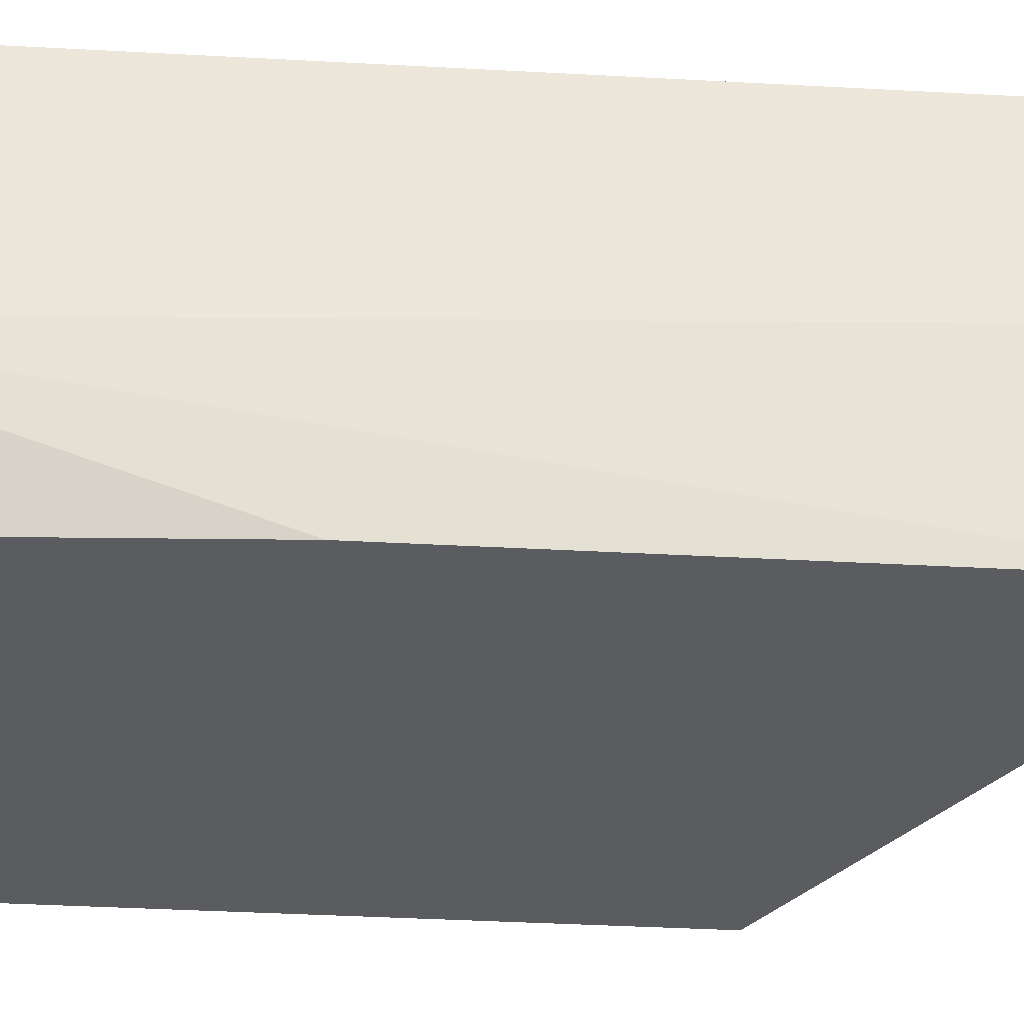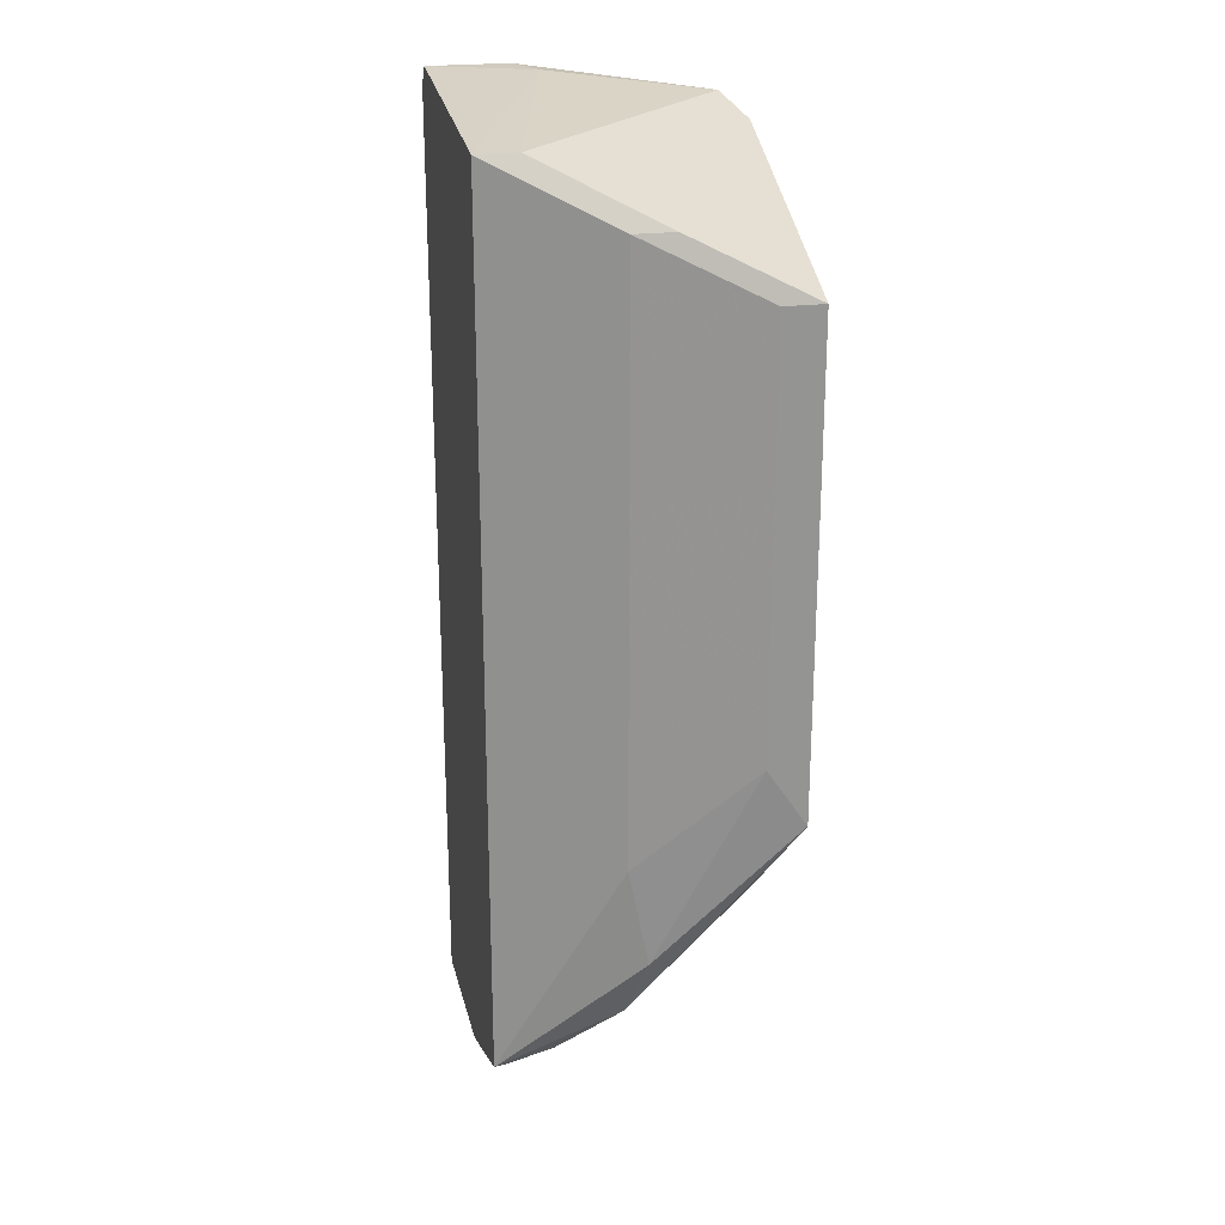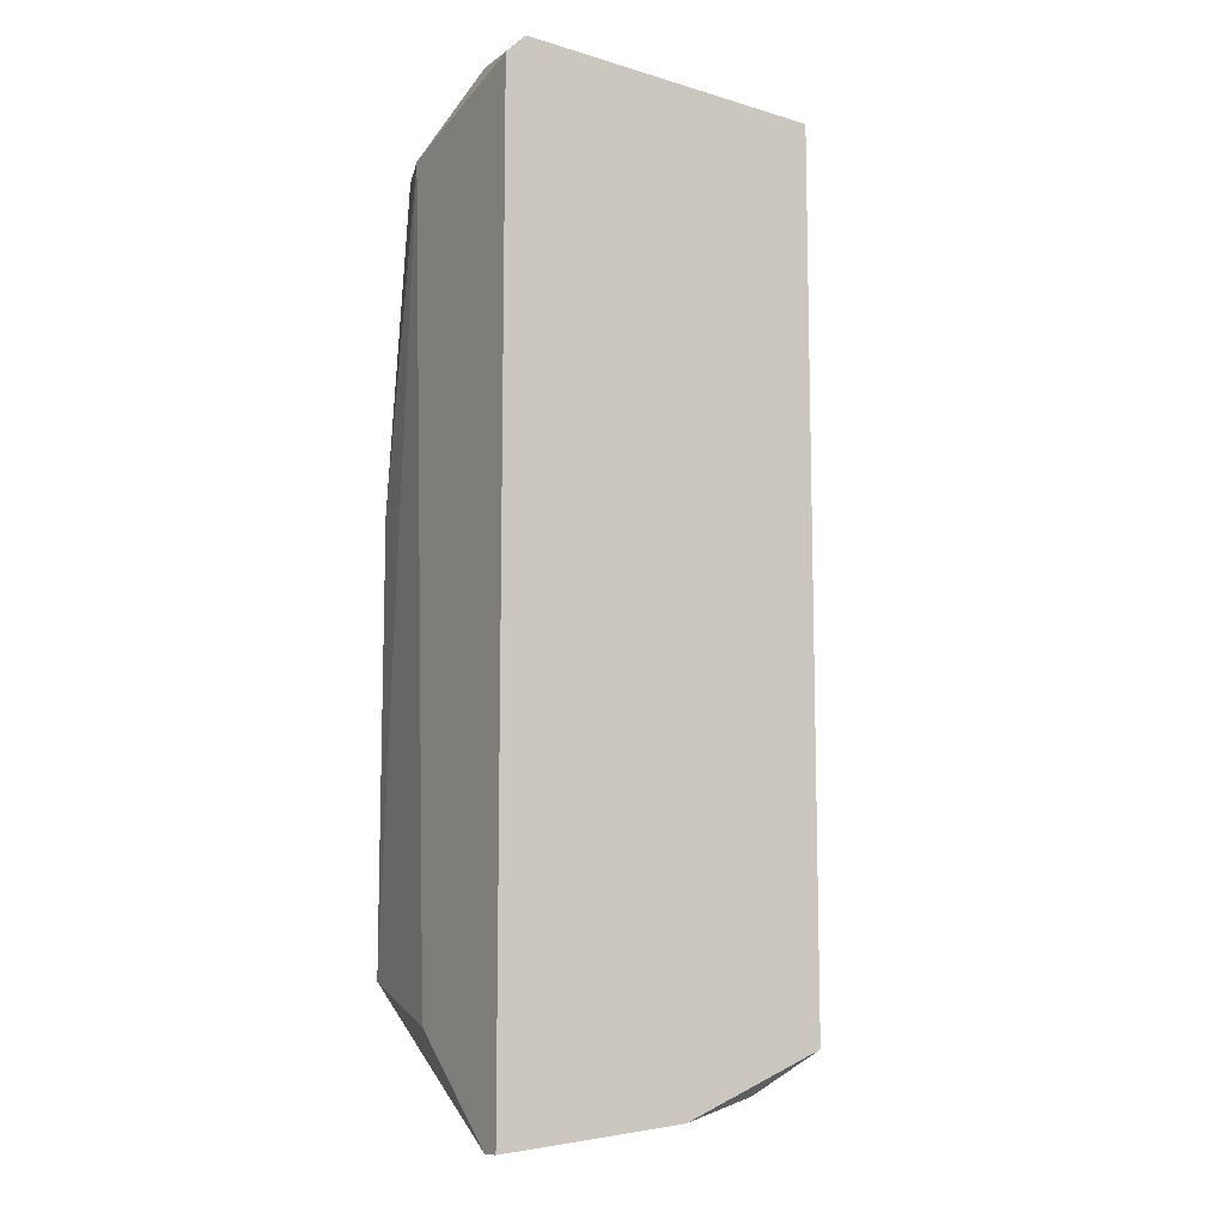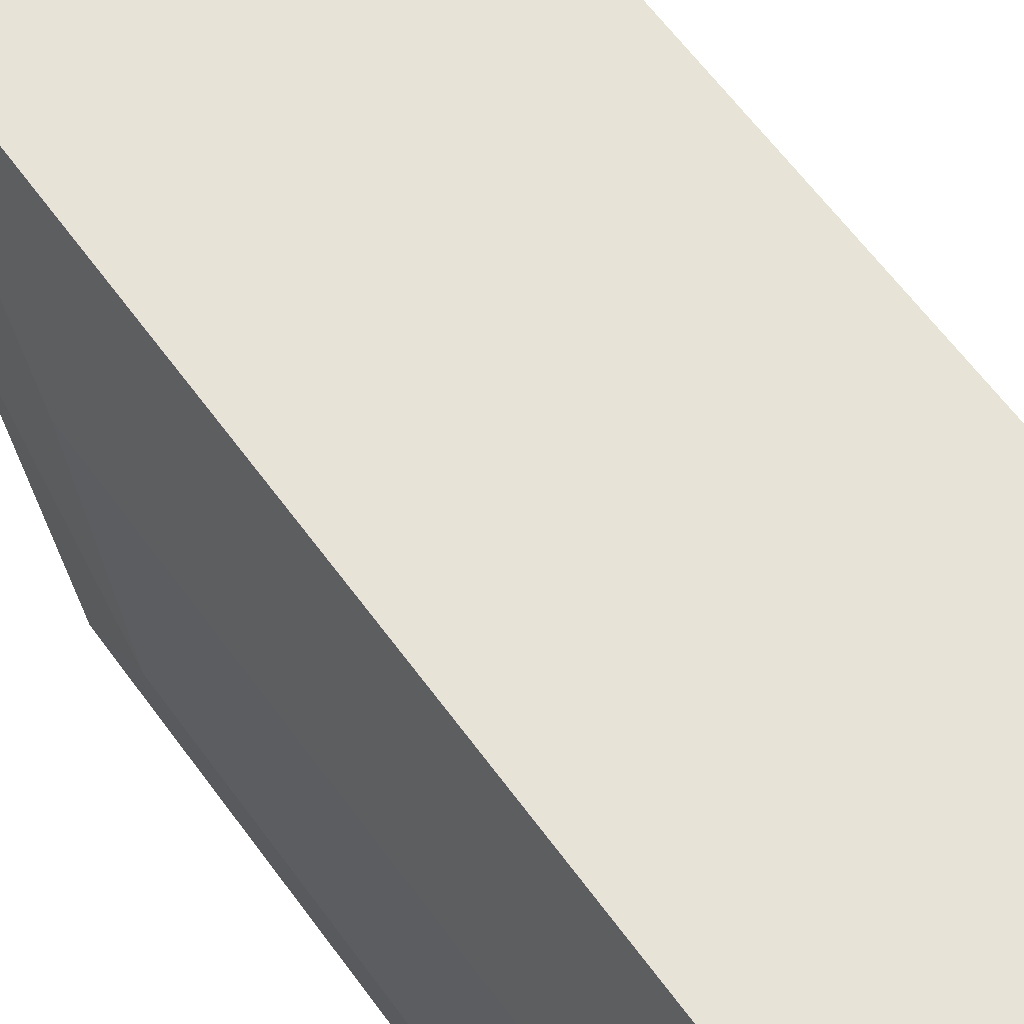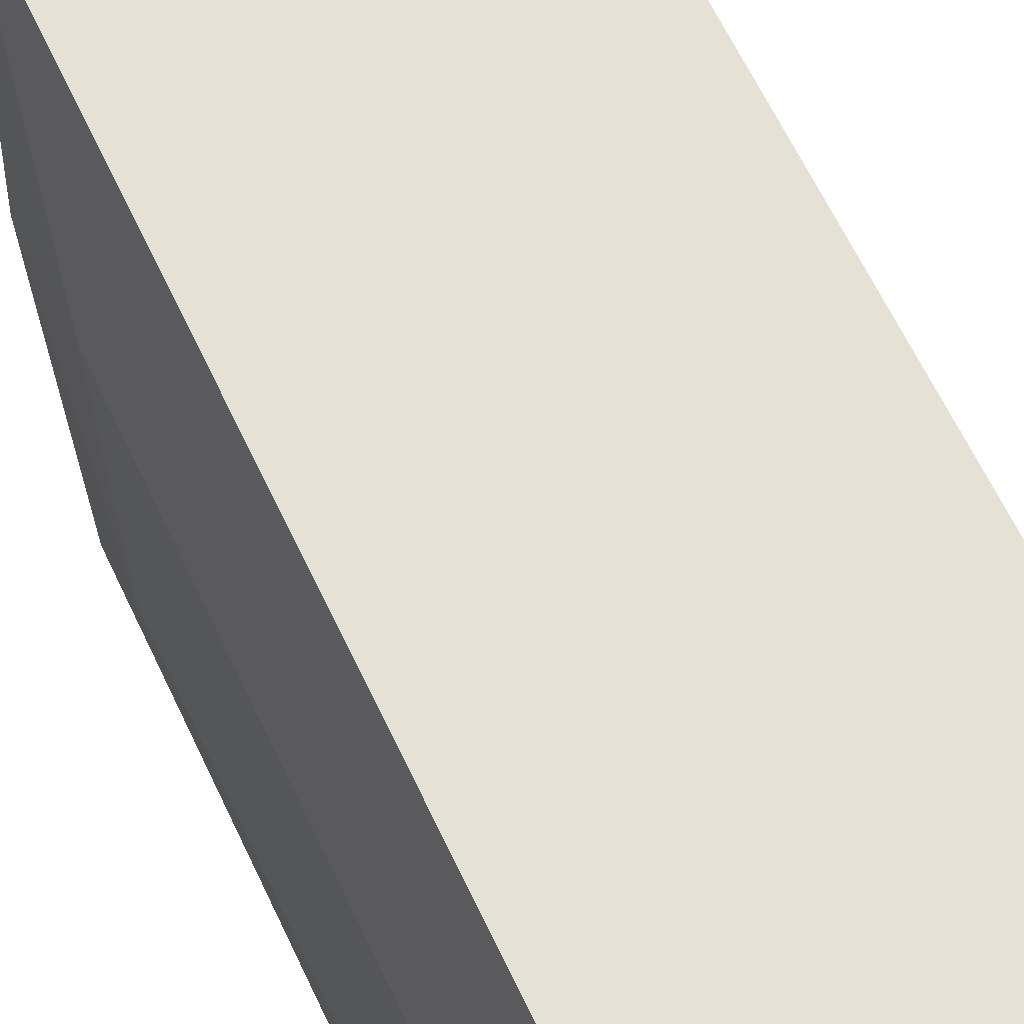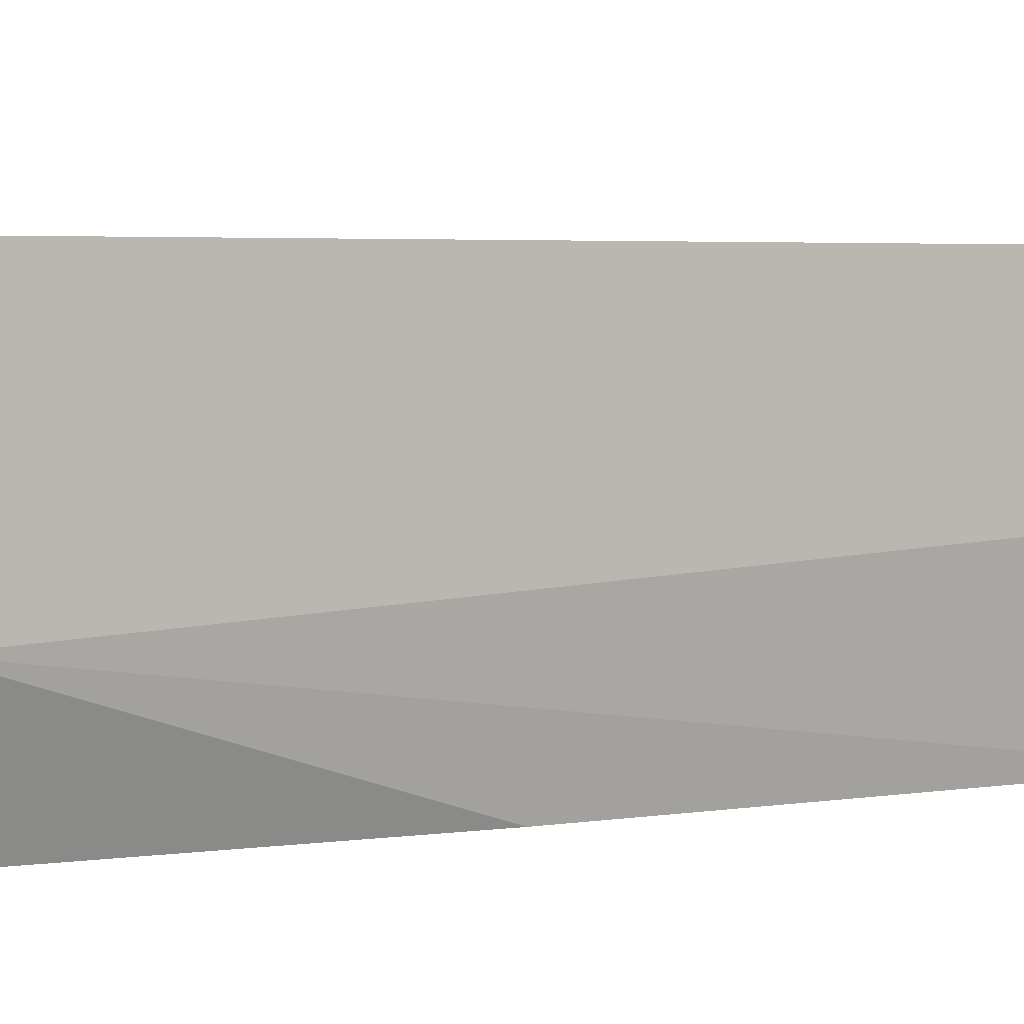
<metadata>
{"format":"obj","ext":"obj","renderer":"f3d","projection":"perspective","resolution":1024,"background":"white","views":[{"elev":-35.0,"azim":-94.3,"up":"+Z"},{"elev":23.3,"azim":78.6,"up":"+Y"},{"elev":-10.1,"azim":-30.3,"up":"+Y"},{"elev":62.7,"azim":143.9,"up":"+Z"},{"elev":65.0,"azim":154.5,"up":"+Z"},{"elev":3.2,"azim":-122.6,"up":"+Z"}]}
</metadata>
<code>
v 0.008827 0.01868 0.02459
v 0.008827 0.01868 0.023
v 0.008827 -0.01542 0.02459
v 0.009621 -0.008283 0.01507
v 0.009621 -0.01304 0.01983
v 0.00328 -0.0178 0.02379
v 0.00328 -0.0178 0.02459
v -0.001479 -0.017 0.01983
v -0.001479 0.01947 0.02062
v -0.003066 0.004404 0.01349
v -0.003066 0.01947 0.02459
v -0.003066 0.01947 0.02141
v -0.003066 -0.01304 0.01349
v -0.002272 -0.01463 0.01507
v -0.002272 0.01788 0.01349
v 0.01121 -0.002731 0.01507
v 0.01121 -0.005109 0.01349
v 0.01121 0.01392 0.01507
v 0.01121 0.01392 0.01349
v 0.0009 0.01788 0.01349
v -0.003859 0.01868 0.02459
v -0.003859 -0.01463 0.01904
v -0.003859 -0.01859 0.02379
v -0.003859 -0.01859 0.02459
v -0.003859 0.01709 0.01745
v -0.000687 0.01868 0.01428
v -0.000687 -0.01542 0.01666
v -0.000687 -0.01304 0.01349
v 0.008035 -0.01542 0.02221
v 0.006448 -0.017 0.02379
v 0.000107 -0.01463 0.01587
v 0.01041 0.0163 0.01824
v 0.01041 0.0163 0.01983
v 0.01041 -0.006696 0.01983
v 0.01041 -0.01066 0.01904
f 1 2 9
f 1 33 2
f 1 24 3
f 34 1 3
f 11 1 9
f 11 24 1
f 1 34 33
f 2 26 9
f 26 2 20
f 20 2 32
f 2 33 32
f 5 3 29
f 3 5 35
f 3 24 7
f 30 3 7
f 3 30 29
f 34 3 35
f 17 5 4
f 5 28 4
f 28 17 4
f 5 17 35
f 5 31 28
f 31 5 29
f 24 6 7
f 6 30 7
f 23 8 6
f 6 8 27
f 24 23 6
f 30 6 27
f 8 23 14
f 8 14 27
f 12 11 9
f 26 12 9
f 15 13 10
f 13 25 10
f 25 15 10
f 21 11 12
f 24 11 21
f 15 25 12
f 26 15 12
f 25 21 12
f 23 13 14
f 13 28 14
f 15 17 13
f 13 17 28
f 13 23 22
f 25 13 22
f 14 28 27
f 17 15 19
f 19 15 20
f 15 26 20
f 17 18 16
f 35 17 16
f 18 34 16
f 34 35 16
f 17 19 18
f 19 33 18
f 33 34 18
f 19 20 32
f 33 19 32
f 25 24 21
f 23 25 22
f 23 24 25
f 28 31 27
f 30 27 29
f 27 31 29

</code>
